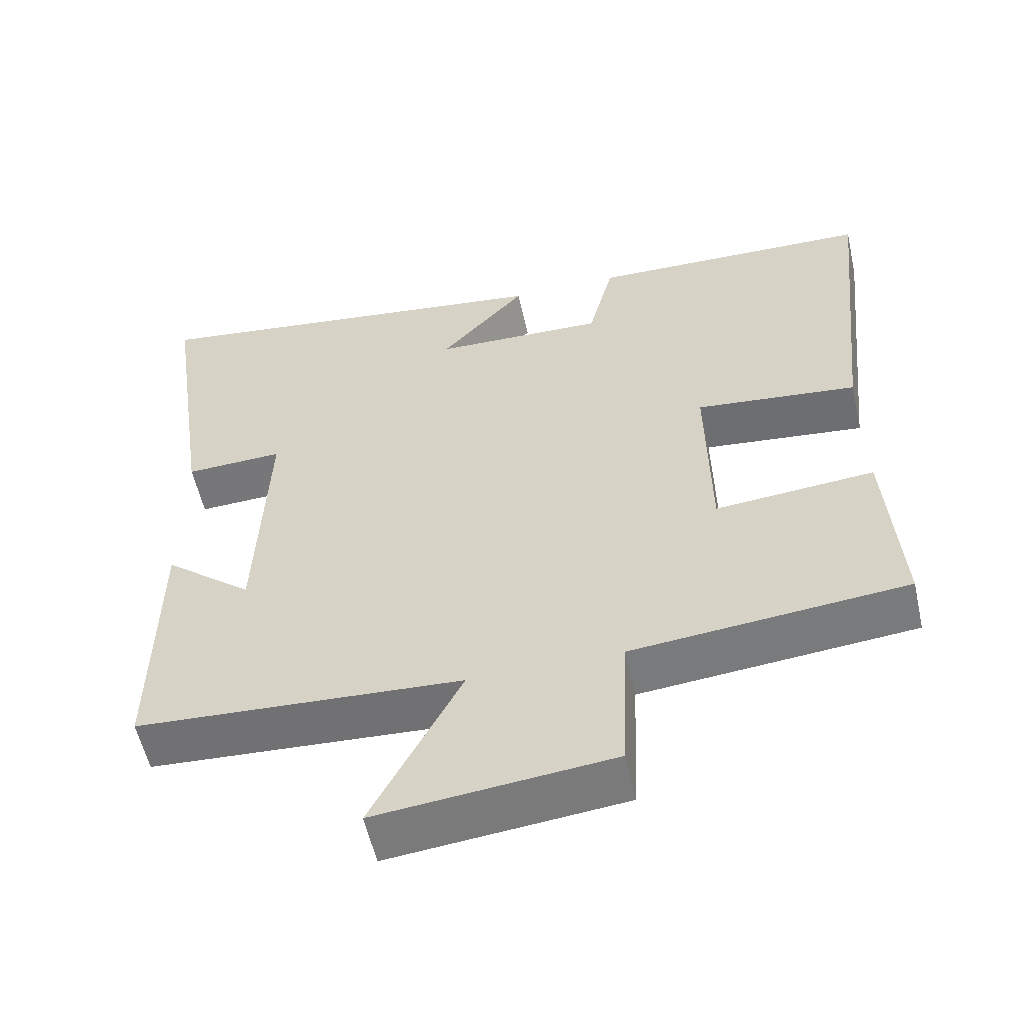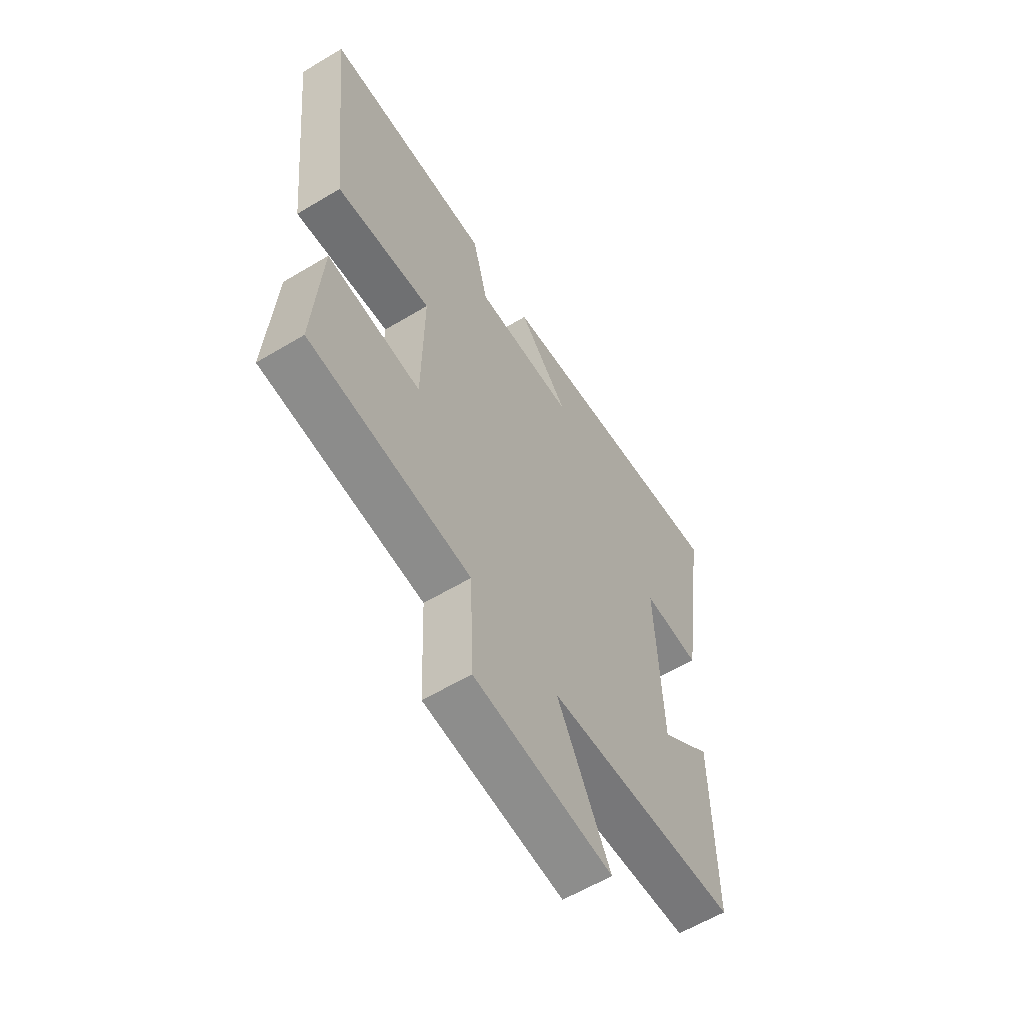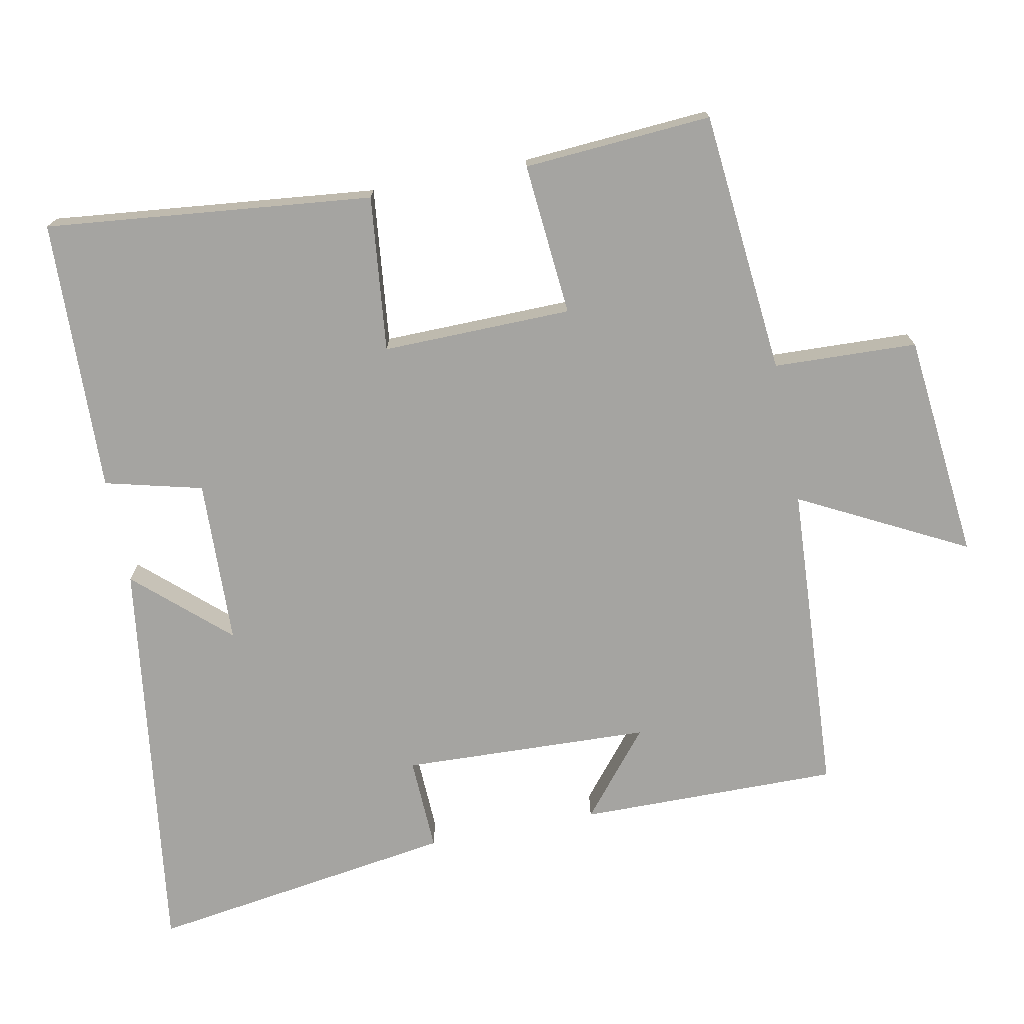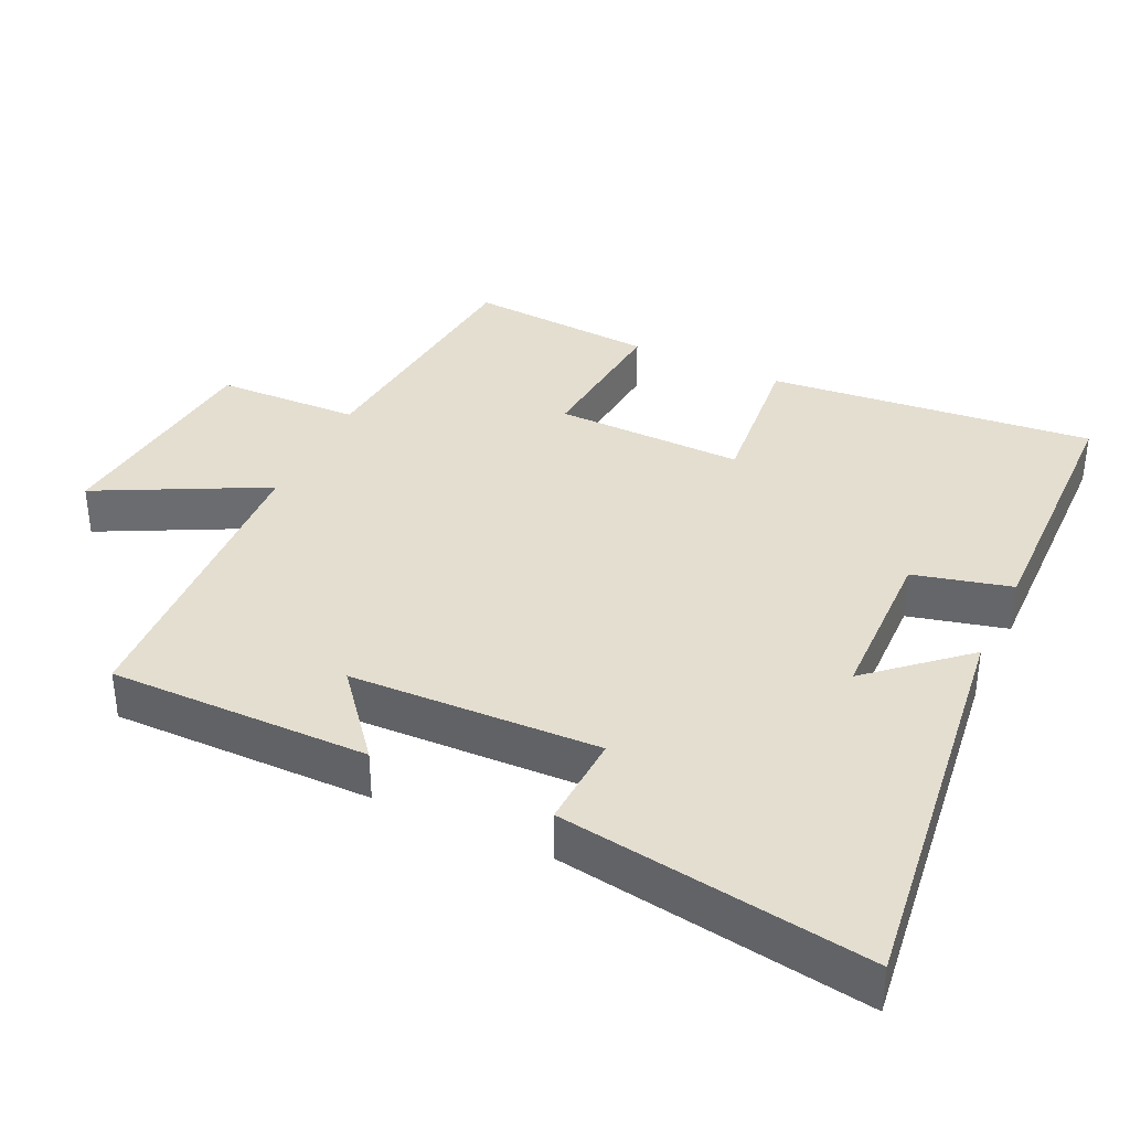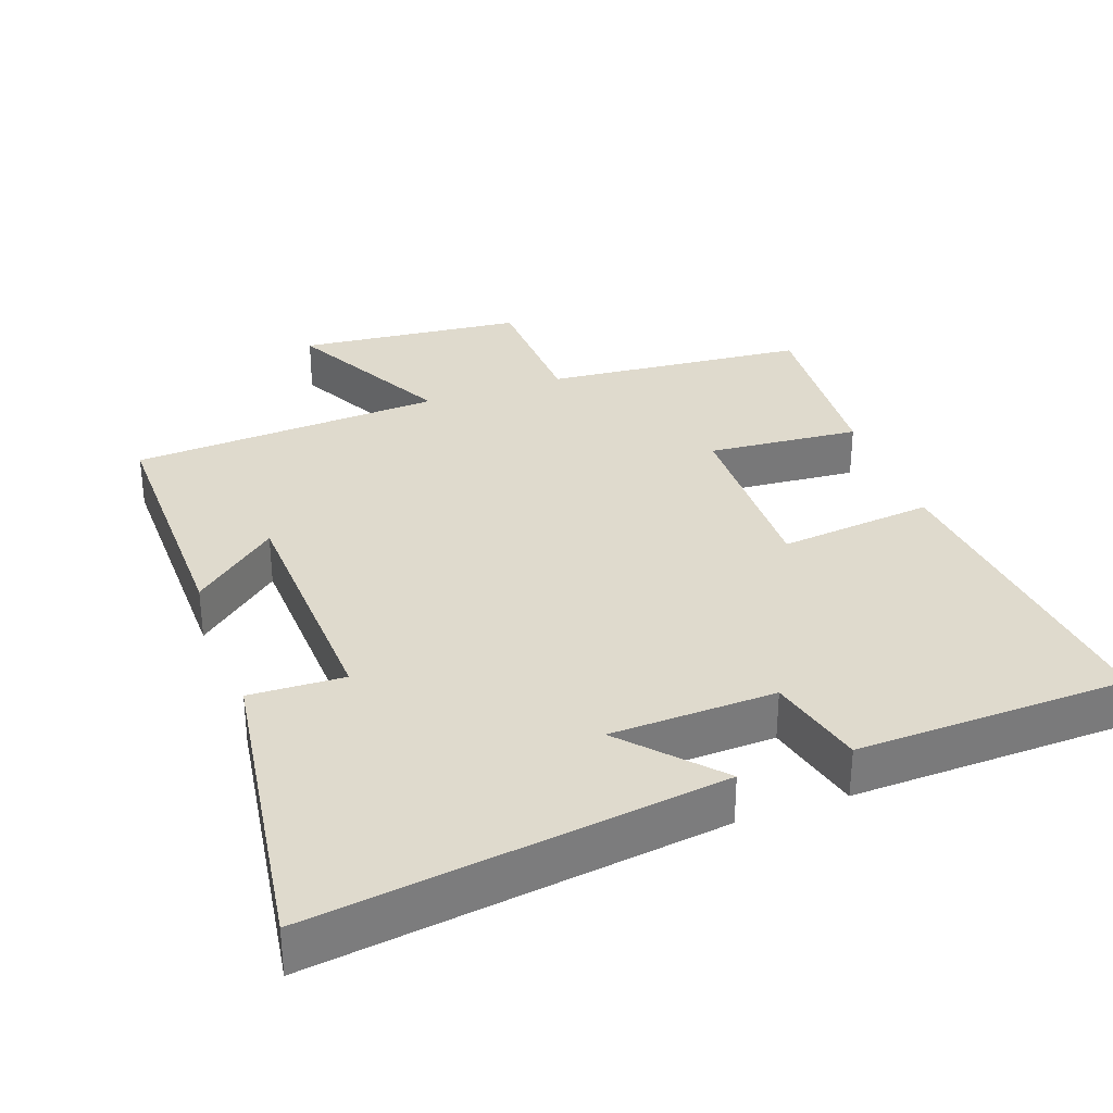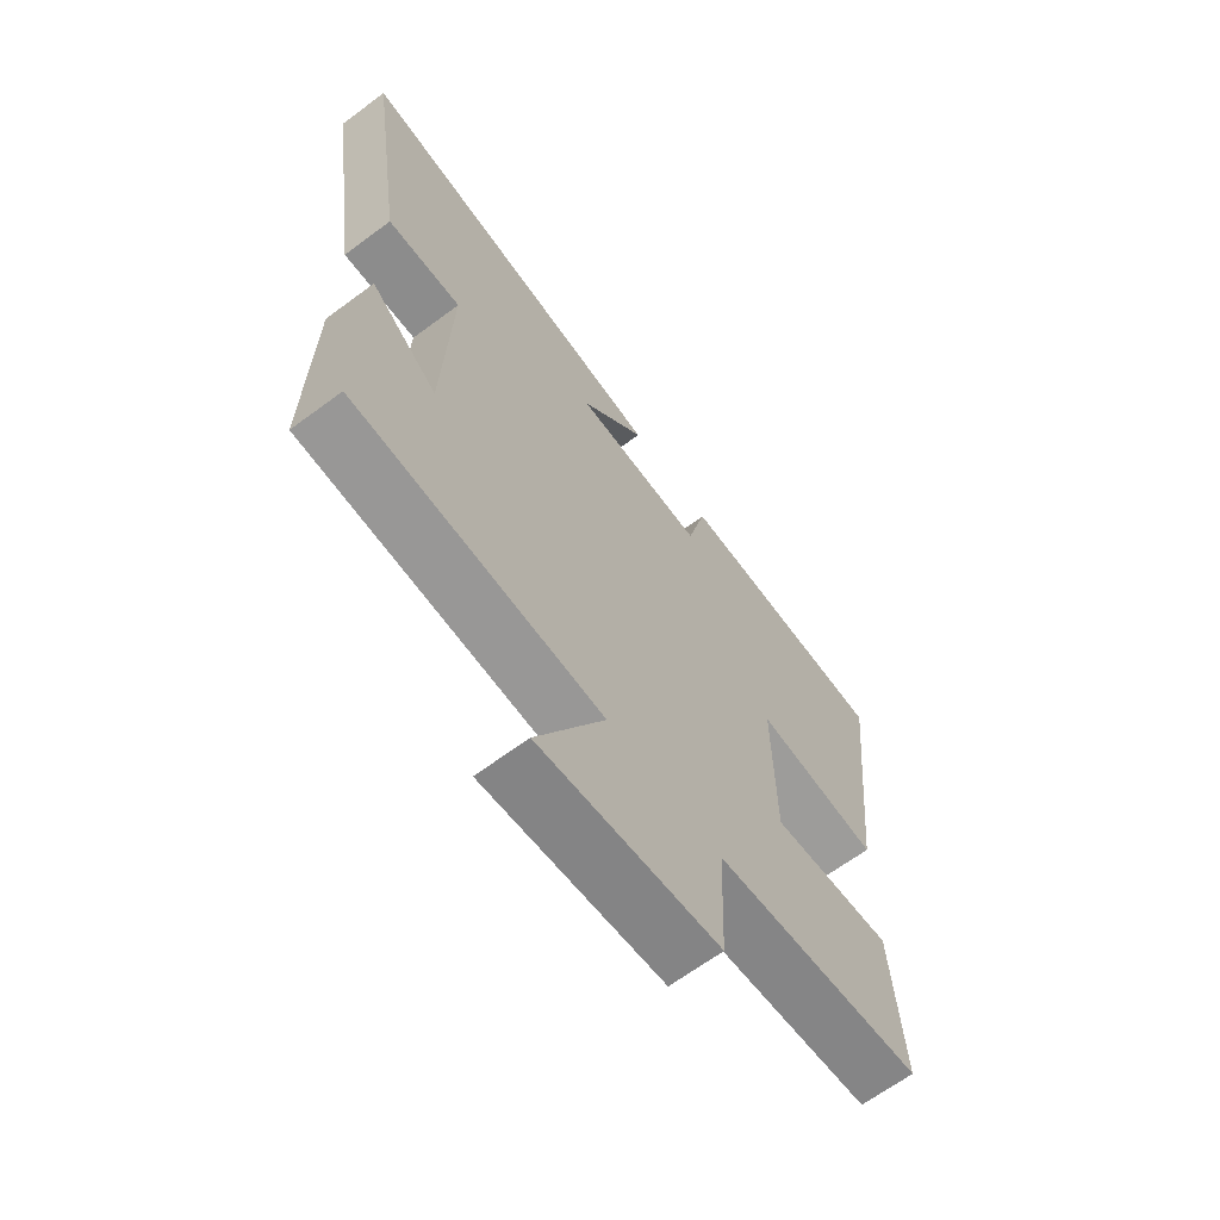
<metadata>
{"format":"obj","ext":"obj","renderer":"f3d","projection":"perspective","resolution":1024,"background":"white","views":[{"elev":-56.5,"azim":12.6,"up":"+Z"},{"elev":-60.0,"azim":121.6,"up":"+Z"},{"elev":-73.3,"azim":101.2,"up":"+Y"},{"elev":36.5,"azim":-64.4,"up":"+Y"},{"elev":32.6,"azim":-19.8,"up":"+Y"},{"elev":-65.8,"azim":-53.3,"up":"+Z"}]}
</metadata>
<code>
v -0.504 0.07 -0.473
v -0.5 0.07 -0.105
v -0.38 0.07 -0.204
v -0.366 0.07 0.148
v -0.5 0.07 0.143
v -0.564 0.07 0.578
v 0.011 0.07 0.5
v -0.106 0.07 0.37
v 0.128 0.07 0.362
v 0.163 0.07 0.5
v 0.549 0.07 0.488
v 0.5 0.07 0.026
v 0.28 0.07 0.05
v 0.284 0.07 -0.218
v 0.5 0.07 -0.2
v 0.518 0.07 -0.466
v 0.146 0.07 -0.5
v 0.138 0.07 -0.703
v -0.182 0.07 -0.735
v -0.06 0.07 -0.5
v -0.504 0 -0.473
v -0.5 0 -0.105
v -0.38 0 -0.204
v -0.366 0 0.148
v -0.5 0 0.143
v -0.564 0 0.578
v 0.011 0 0.5
v -0.106 0 0.37
v 0.128 0 0.362
v 0.163 0 0.5
v 0.549 0 0.488
v 0.5 0 0.026
v 0.28 0 0.05
v 0.284 0 -0.218
v 0.5 0 -0.2
v 0.518 0 -0.466
v 0.146 0 -0.5
v 0.138 0 -0.703
v -0.182 0 -0.735
v -0.06 0 -0.5
f 17 18 19 20
f 17 20 1
f 16 17 1
f 15 16 1
f 14 15 1
f 13 14 1
f 11 12 13
f 10 11 13
f 9 10 13
f 8 9 13 1
f 6 7 8
f 5 6 8
f 4 5 8
f 3 4 8
f 3 8 1
f 1 2 3
f 40 39 38 37
f 21 40 37
f 21 37 36
f 21 36 35
f 21 35 34
f 21 34 33
f 33 32 31
f 33 31 30
f 33 30 29
f 21 33 29 28
f 28 27 26
f 28 26 25
f 28 25 24
f 28 24 23
f 21 28 23
f 23 22 21
f 1 21 22 2
f 2 22 23 3
f 3 23 24 4
f 4 24 25 5
f 5 25 26 6
f 6 26 27 7
f 7 27 28 8
f 8 28 29 9
f 9 29 30 10
f 10 30 31 11
f 11 31 32 12
f 12 32 33 13
f 13 33 34 14
f 14 34 35 15
f 15 35 36 16
f 16 36 37 17
f 17 37 38 18
f 18 38 39 19
f 19 39 40 20
f 20 40 21 1

</code>
